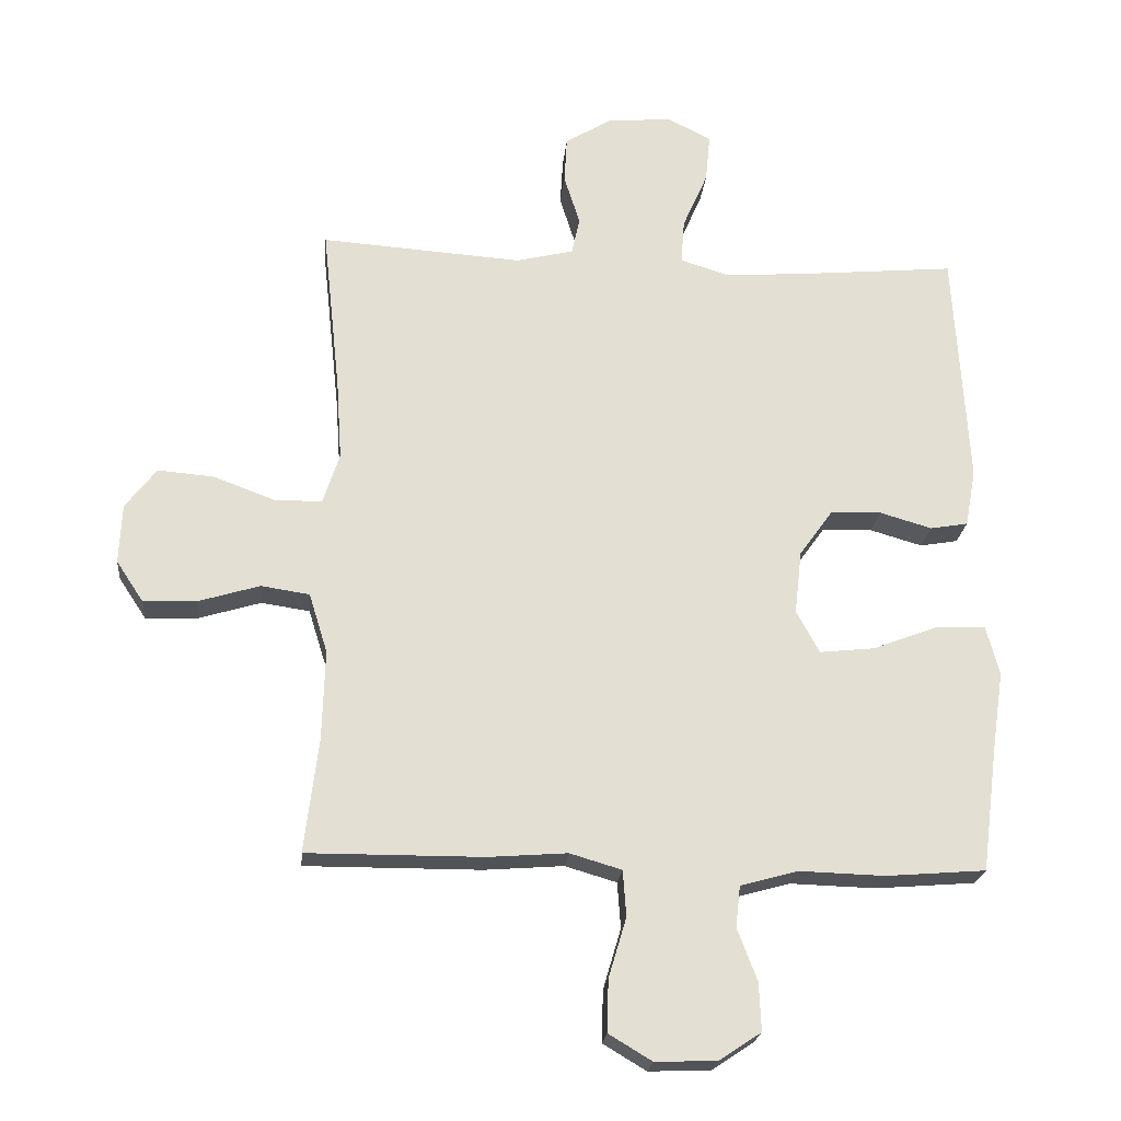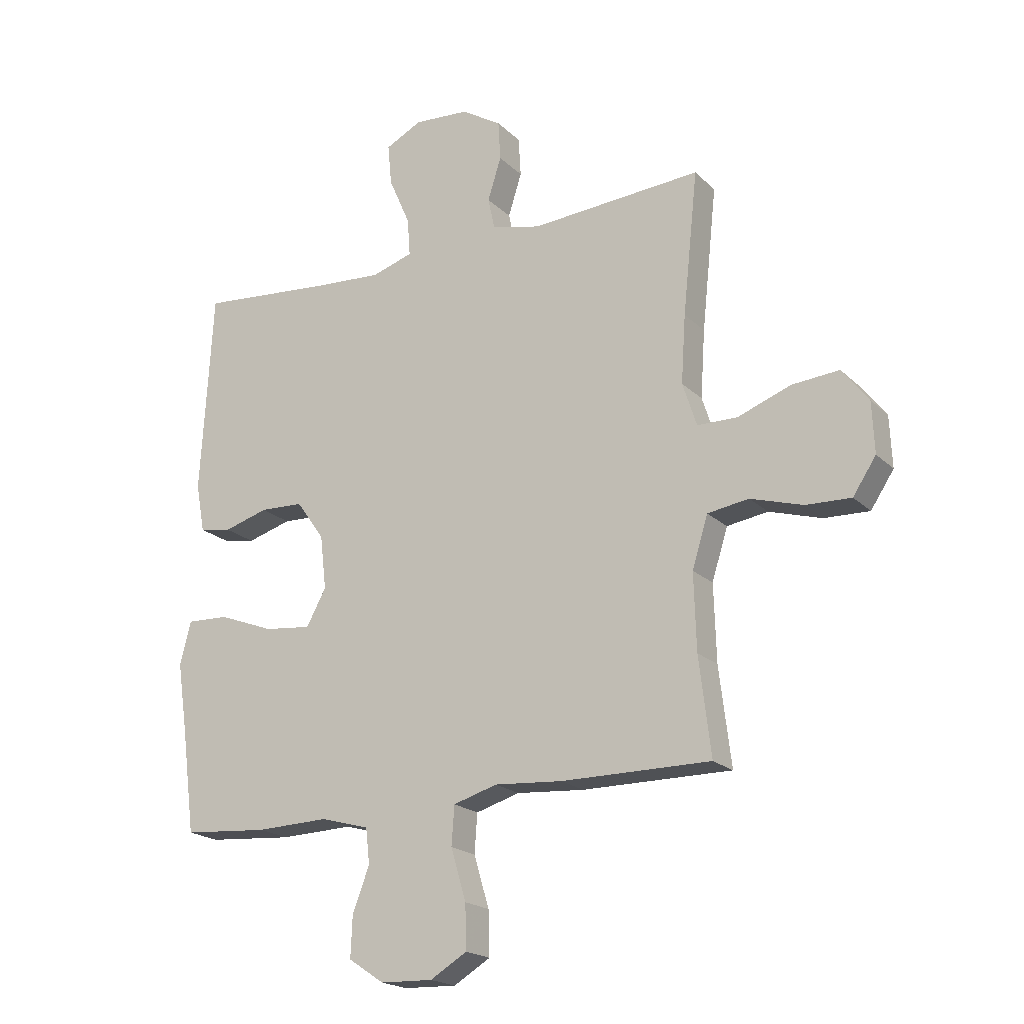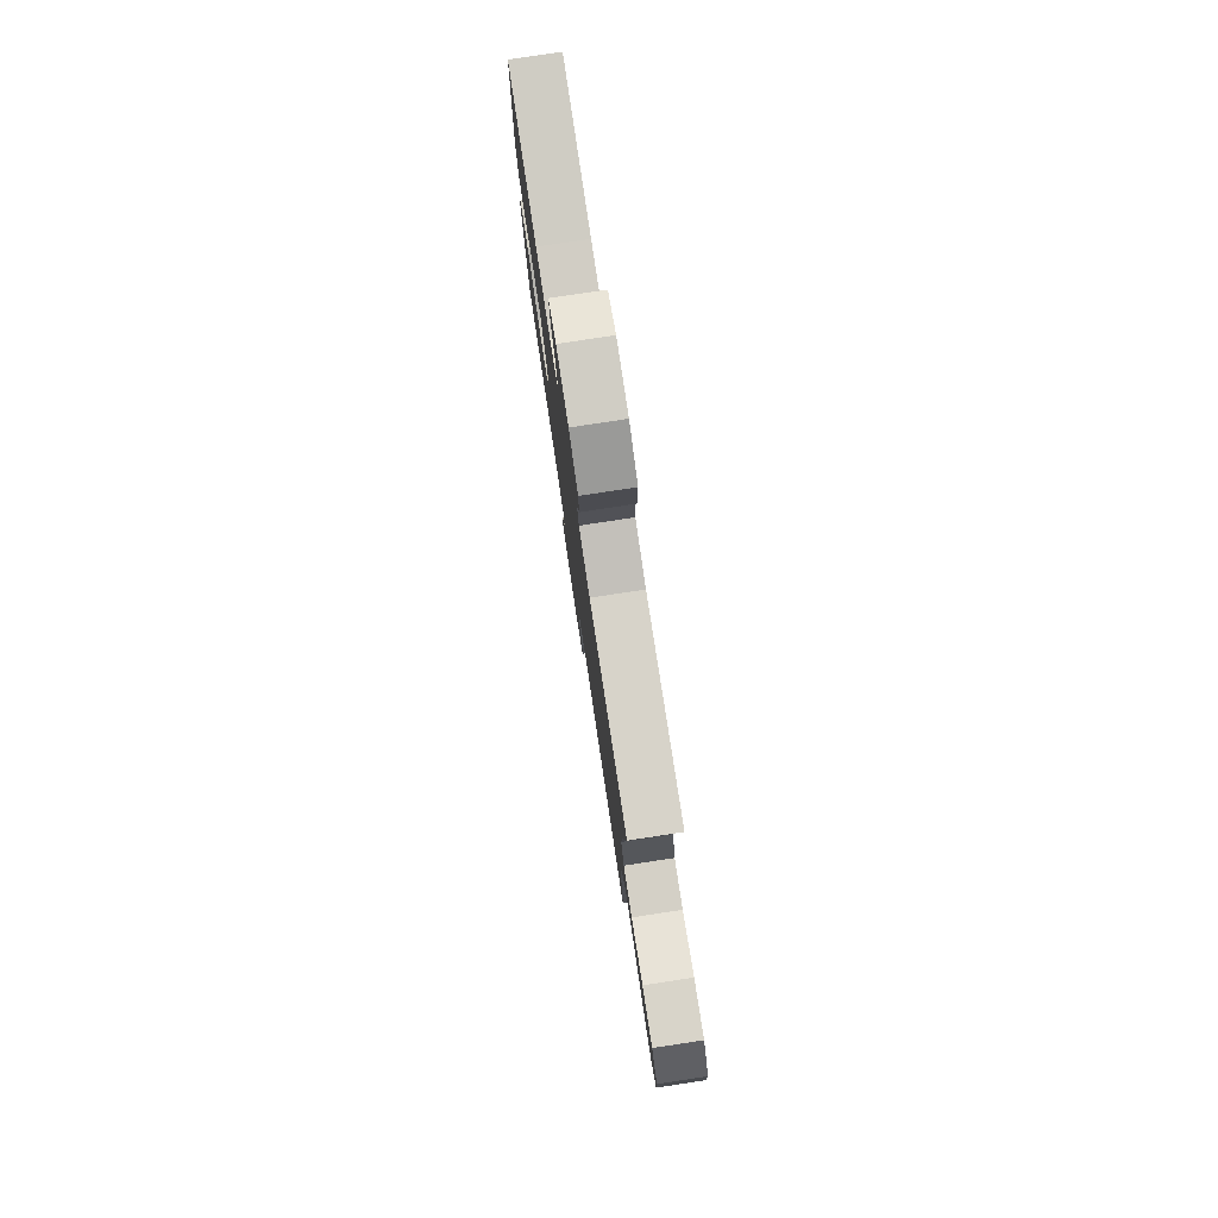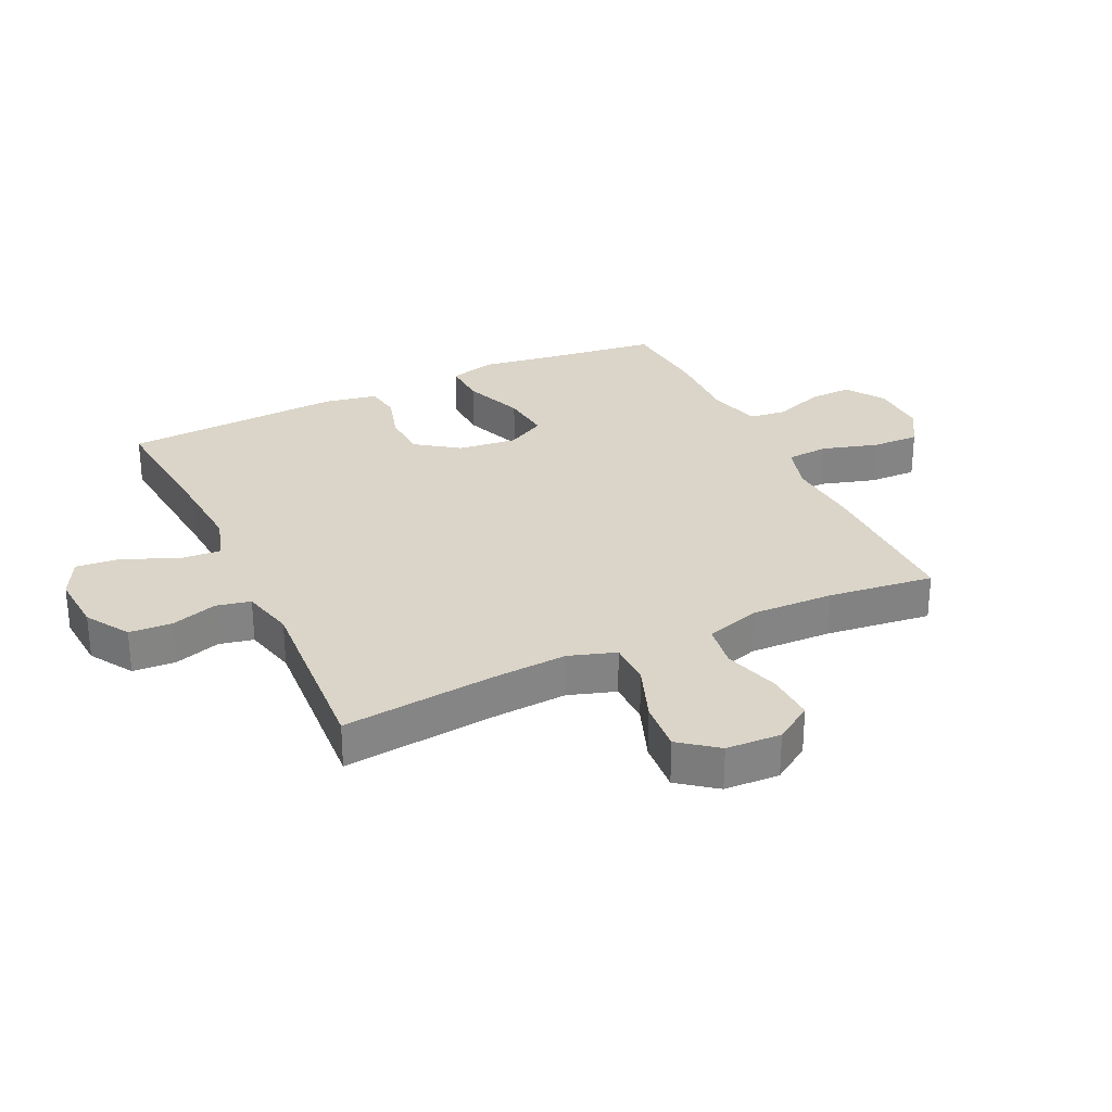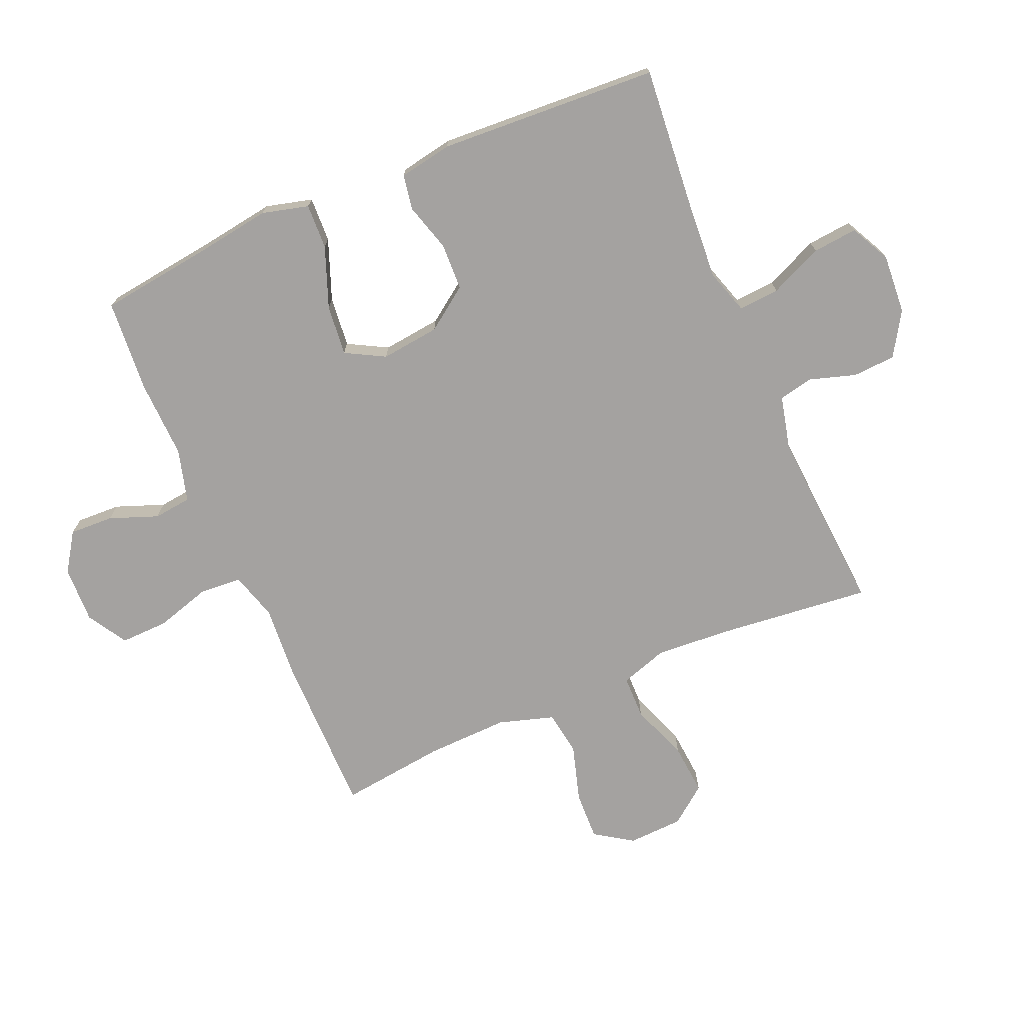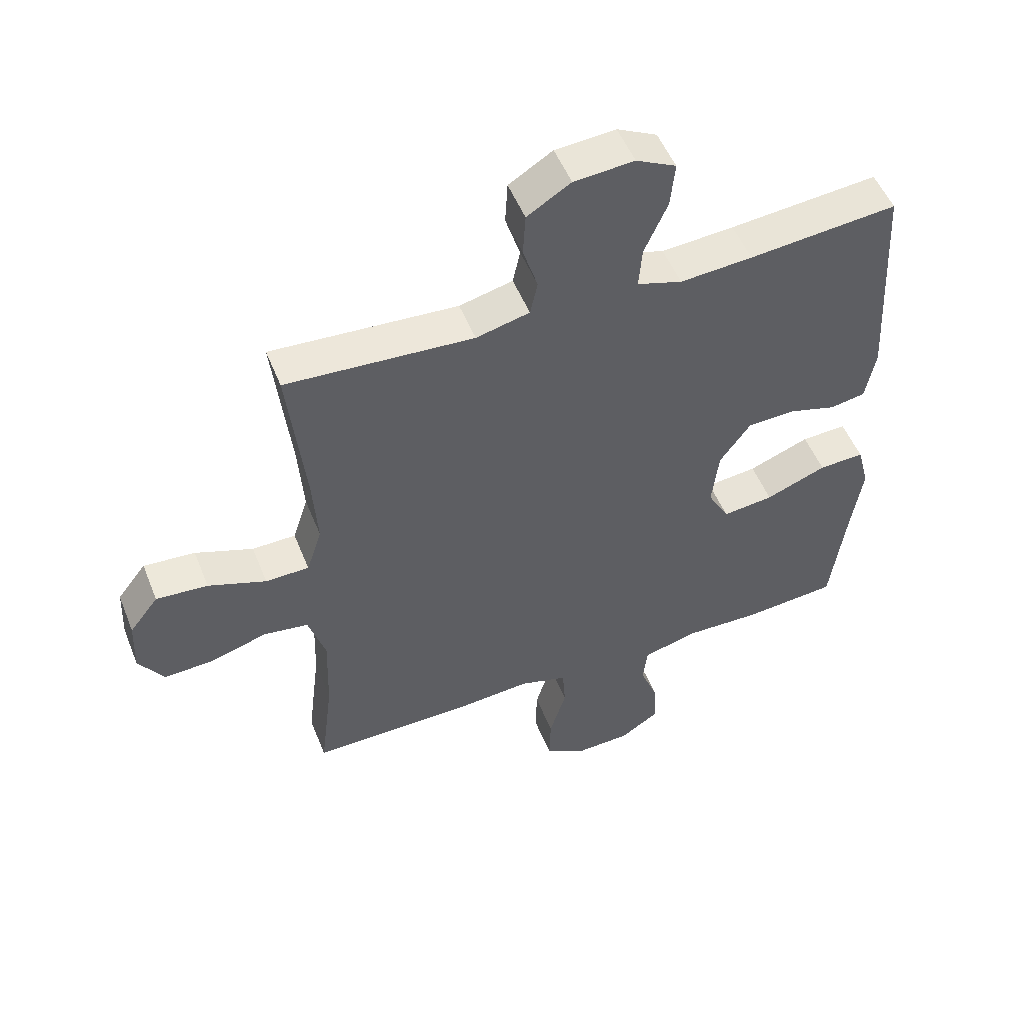
<metadata>
{"format":"obj","ext":"obj","renderer":"f3d","projection":"perspective","resolution":1024,"background":"white","views":[{"elev":-22.2,"azim":174.6,"up":"+Z"},{"elev":-19.8,"azim":31.0,"up":"+Z"},{"elev":79.7,"azim":81.4,"up":"+Z"},{"elev":29.2,"azim":64.7,"up":"+Y"},{"elev":-72.7,"azim":-66.7,"up":"+Y"},{"elev":52.0,"azim":158.4,"up":"+Z"}]}
</metadata>
<code>
v 0.5 0.07 0.5
v 0.473 0.07 0.247
v 0.465 0.07 0.127
v 0.49 0.07 0.05
v 0.561 0.07 0.049
v 0.655 0.07 0.084
v 0.739 0.07 0.091
v 0.786 0.07 0.03
v 0.79 0.07 -0.06
v 0.749 0.07 -0.122
v 0.669 0.07 -0.119
v 0.576 0.07 -0.091
v 0.503 0.07 -0.102
v 0.475 0.07 -0.192
v 0.479 0.07 -0.327
v 0.5 0.07 -0.5
v 0.235 0.07 -0.499
v 0.115 0.07 -0.49
v 0.037 0.07 -0.513
v 0.032 0.07 -0.582
v 0.059 0.07 -0.673
v 0.061 0.07 -0.751
v -0.004 0.07 -0.79
v -0.097 0.07 -0.787
v -0.16 0.07 -0.745
v -0.157 0.07 -0.673
v -0.127 0.07 -0.594
v -0.134 0.07 -0.532
v -0.22 0.07 -0.508
v -0.349 0.07 -0.512
v -0.5 0.07 -0.5
v -0.524 0.07 -0.314
v -0.542 0.07 -0.193
v -0.522 0.07 -0.117
v -0.448 0.07 -0.12
v -0.349 0.07 -0.158
v -0.266 0.07 -0.167
v -0.231 0.07 -0.103
v -0.242 0.07 -0.007
v -0.292 0.07 0.063
v -0.369 0.07 0.066
v -0.448 0.07 0.043
v -0.505 0.07 0.053
v -0.521 0.07 0.14
v -0.5 0.07 0.5
v -0.258 0.07 0.478
v -0.14 0.07 0.47
v -0.067 0.07 0.493
v -0.072 0.07 0.56
v -0.11 0.07 0.647
v -0.117 0.07 0.72
v -0.052 0.07 0.753
v 0.046 0.07 0.746
v 0.117 0.07 0.702
v 0.121 0.07 0.632
v 0.097 0.07 0.556
v 0.109 0.07 0.5
v 0.196 0.07 0.479
v 0.5 0 0.5
v 0.473 0 0.247
v 0.465 0 0.127
v 0.49 0 0.05
v 0.561 0 0.049
v 0.655 0 0.084
v 0.739 0 0.091
v 0.786 0 0.03
v 0.79 0 -0.06
v 0.749 0 -0.122
v 0.669 0 -0.119
v 0.576 0 -0.091
v 0.503 0 -0.102
v 0.475 0 -0.192
v 0.479 0 -0.327
v 0.5 0 -0.5
v 0.235 0 -0.499
v 0.115 0 -0.49
v 0.037 0 -0.513
v 0.032 0 -0.582
v 0.059 0 -0.673
v 0.061 0 -0.751
v -0.004 0 -0.79
v -0.097 0 -0.787
v -0.16 0 -0.745
v -0.157 0 -0.673
v -0.127 0 -0.594
v -0.134 0 -0.532
v -0.22 0 -0.508
v -0.349 0 -0.512
v -0.5 0 -0.5
v -0.524 0 -0.314
v -0.542 0 -0.193
v -0.522 0 -0.117
v -0.448 0 -0.12
v -0.349 0 -0.158
v -0.266 0 -0.167
v -0.231 0 -0.103
v -0.242 0 -0.007
v -0.292 0 0.063
v -0.369 0 0.066
v -0.448 0 0.043
v -0.505 0 0.053
v -0.521 0 0.14
v -0.5 0 0.5
v -0.258 0 0.478
v -0.14 0 0.47
v -0.067 0 0.493
v -0.072 0 0.56
v -0.11 0 0.647
v -0.117 0 0.72
v -0.052 0 0.753
v 0.046 0 0.746
v 0.117 0 0.702
v 0.121 0 0.632
v 0.097 0 0.556
v 0.109 0 0.5
v 0.196 0 0.479
f 53 54 55 56
f 53 56 57
f 52 53 57
f 49 50 51 52
f 48 49 52 57
f 47 48 57 58
f 43 44 45 46
f 41 42 43 46
f 40 41 46 47
f 39 40 47 58
f 33 34 35 36
f 32 33 36 37
f 29 30 31 32
f 28 29 32 37
f 24 25 26 27
f 24 27 28
f 23 24 28
f 20 21 22 23
f 19 20 23 28
f 18 19 28 37
f 15 16 17 18
f 14 15 18 37
f 9 10 11 12
f 7 8 9 12
f 5 6 7 12
f 4 5 12 13
f 3 4 13 14
f 39 58 1 2
f 38 39 2 3
f 3 14 37 38
f 114 113 112 111
f 115 114 111
f 115 111 110
f 110 109 108 107
f 115 110 107 106
f 116 115 106 105
f 104 103 102 101
f 104 101 100 99
f 105 104 99 98
f 116 105 98 97
f 94 93 92 91
f 95 94 91 90
f 90 89 88 87
f 95 90 87 86
f 85 84 83 82
f 86 85 82
f 86 82 81
f 81 80 79 78
f 86 81 78 77
f 95 86 77 76
f 76 75 74 73
f 95 76 73 72
f 70 69 68 67
f 70 67 66 65
f 70 65 64 63
f 71 70 63 62
f 72 71 62 61
f 60 59 116 97
f 61 60 97 96
f 96 95 72 61
f 1 59 60 2
f 2 60 61 3
f 3 61 62 4
f 4 62 63 5
f 5 63 64 6
f 6 64 65 7
f 7 65 66 8
f 8 66 67 9
f 9 67 68 10
f 10 68 69 11
f 11 69 70 12
f 12 70 71 13
f 13 71 72 14
f 14 72 73 15
f 15 73 74 16
f 16 74 75 17
f 17 75 76 18
f 18 76 77 19
f 19 77 78 20
f 20 78 79 21
f 21 79 80 22
f 22 80 81 23
f 23 81 82 24
f 24 82 83 25
f 25 83 84 26
f 26 84 85 27
f 27 85 86 28
f 28 86 87 29
f 29 87 88 30
f 30 88 89 31
f 31 89 90 32
f 32 90 91 33
f 33 91 92 34
f 34 92 93 35
f 35 93 94 36
f 36 94 95 37
f 37 95 96 38
f 38 96 97 39
f 39 97 98 40
f 40 98 99 41
f 41 99 100 42
f 42 100 101 43
f 43 101 102 44
f 44 102 103 45
f 45 103 104 46
f 46 104 105 47
f 47 105 106 48
f 48 106 107 49
f 49 107 108 50
f 50 108 109 51
f 51 109 110 52
f 52 110 111 53
f 53 111 112 54
f 54 112 113 55
f 55 113 114 56
f 56 114 115 57
f 57 115 116 58
f 58 116 59 1

</code>
